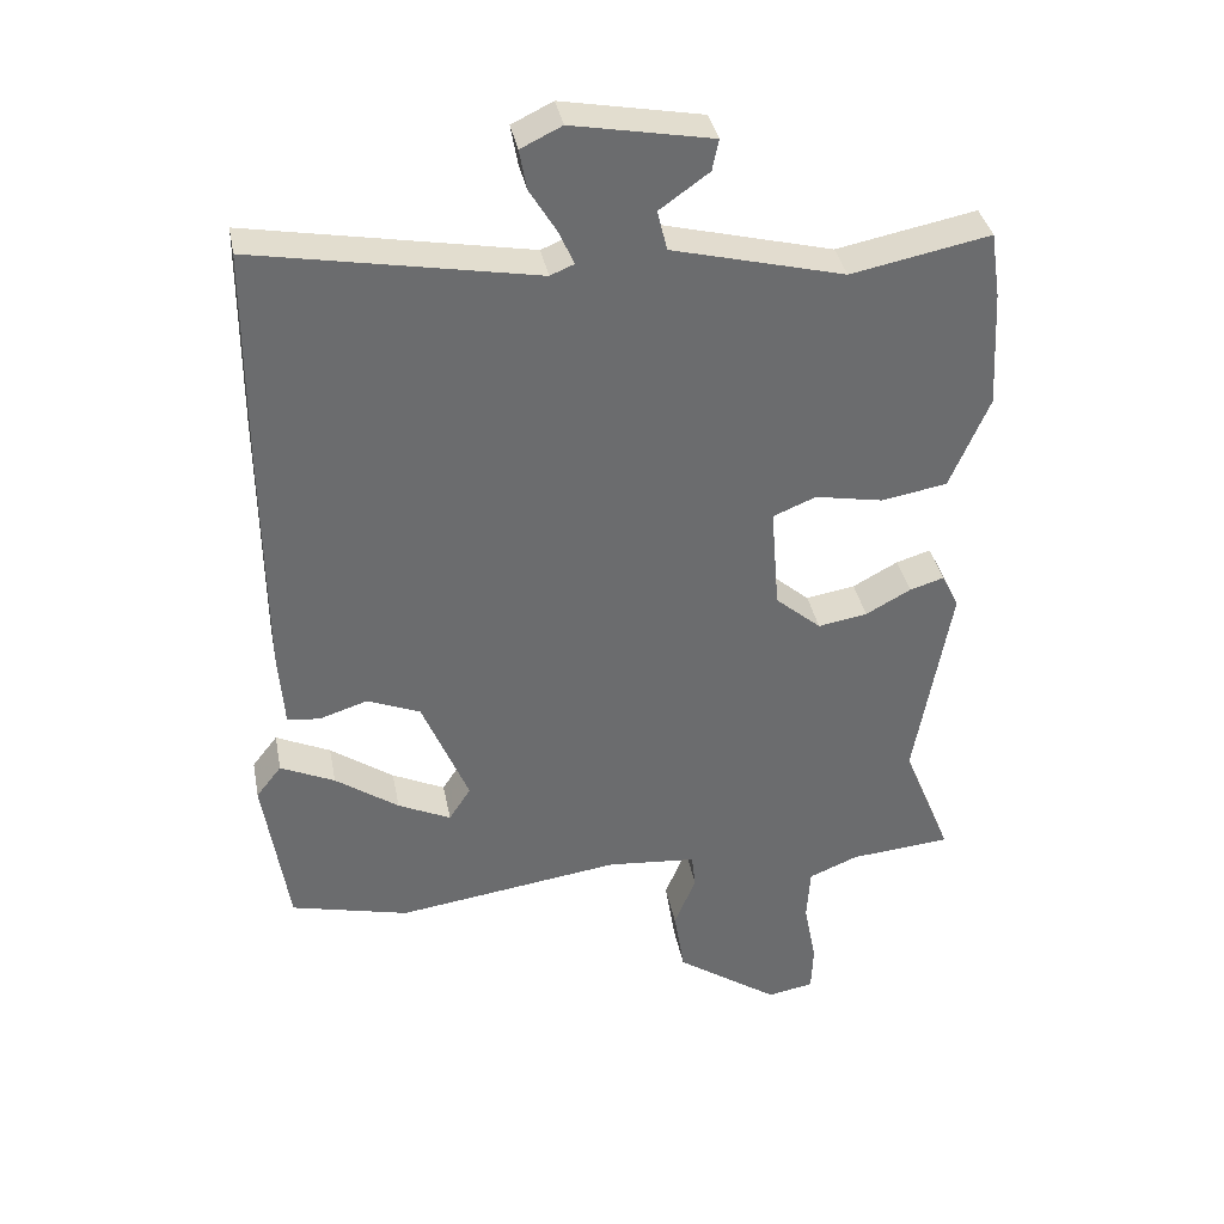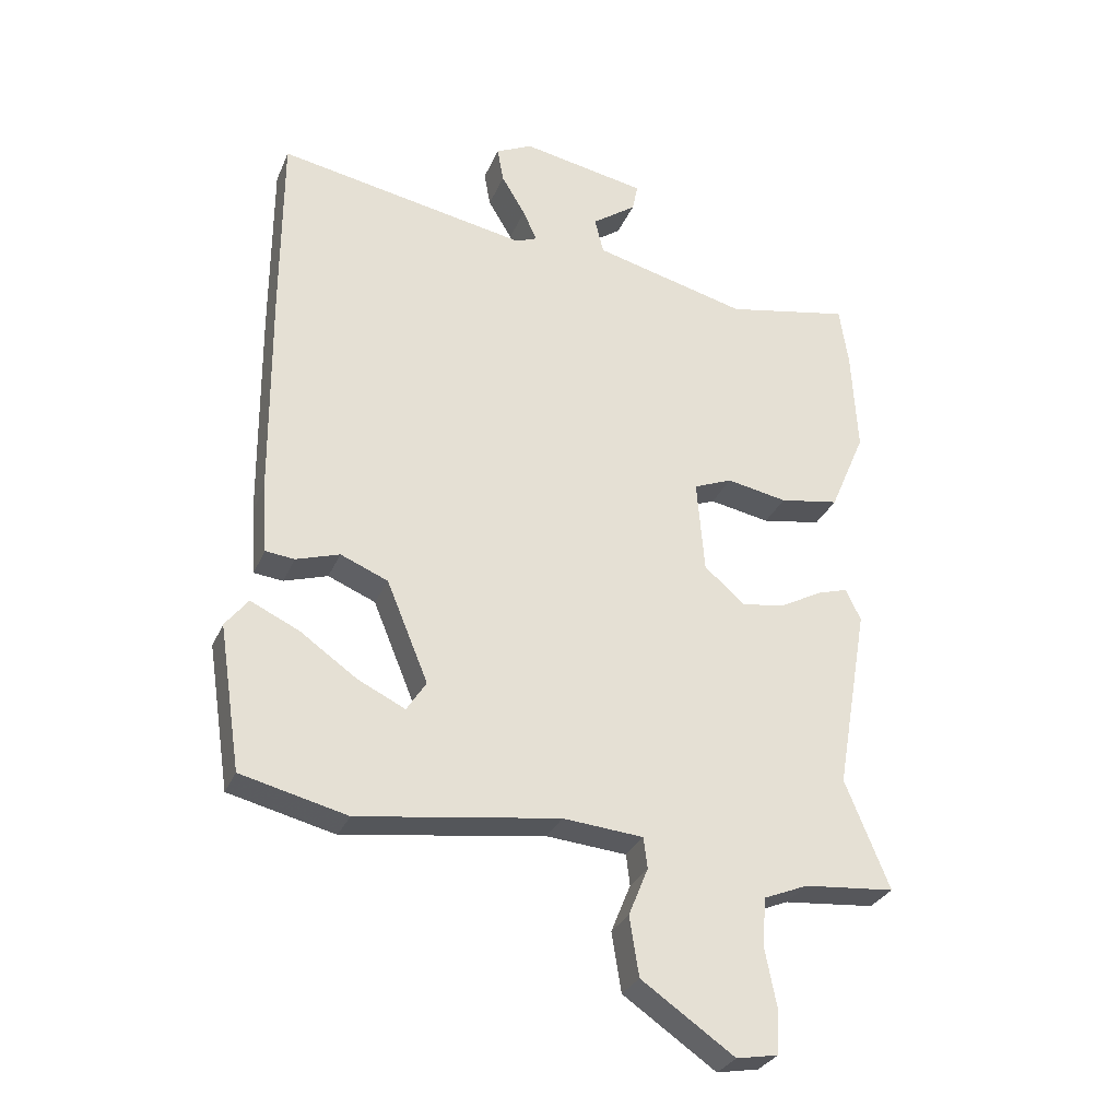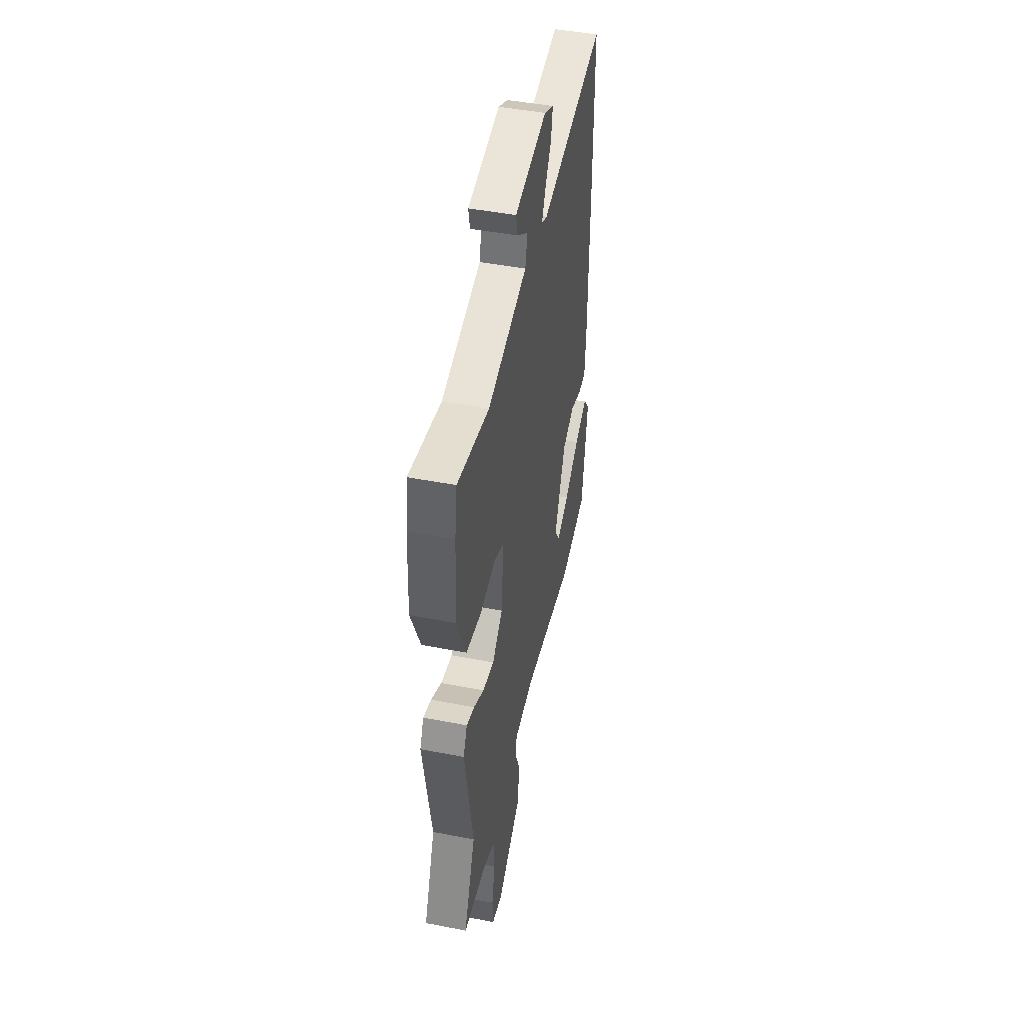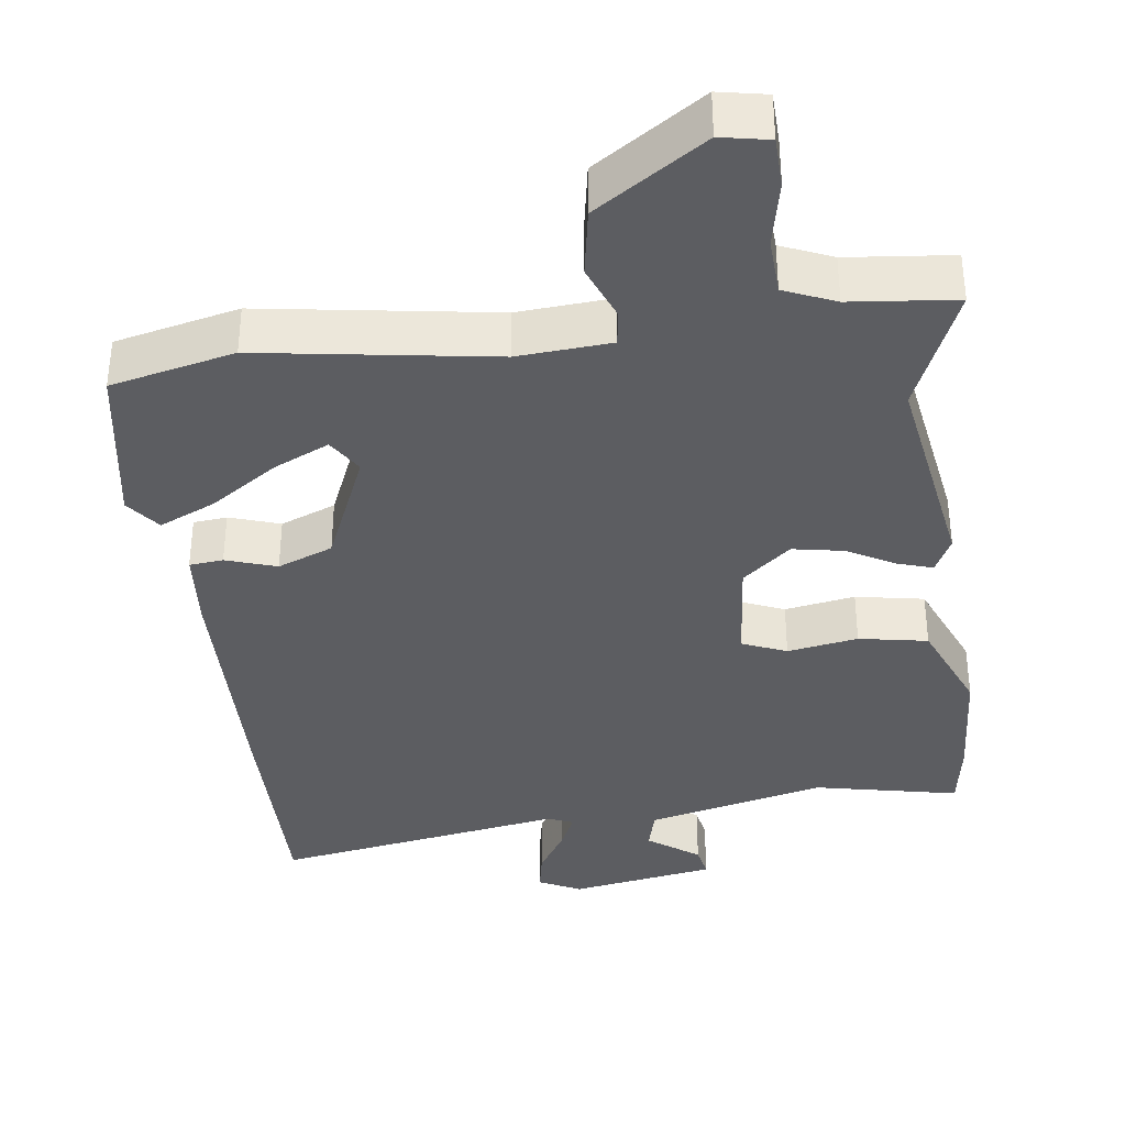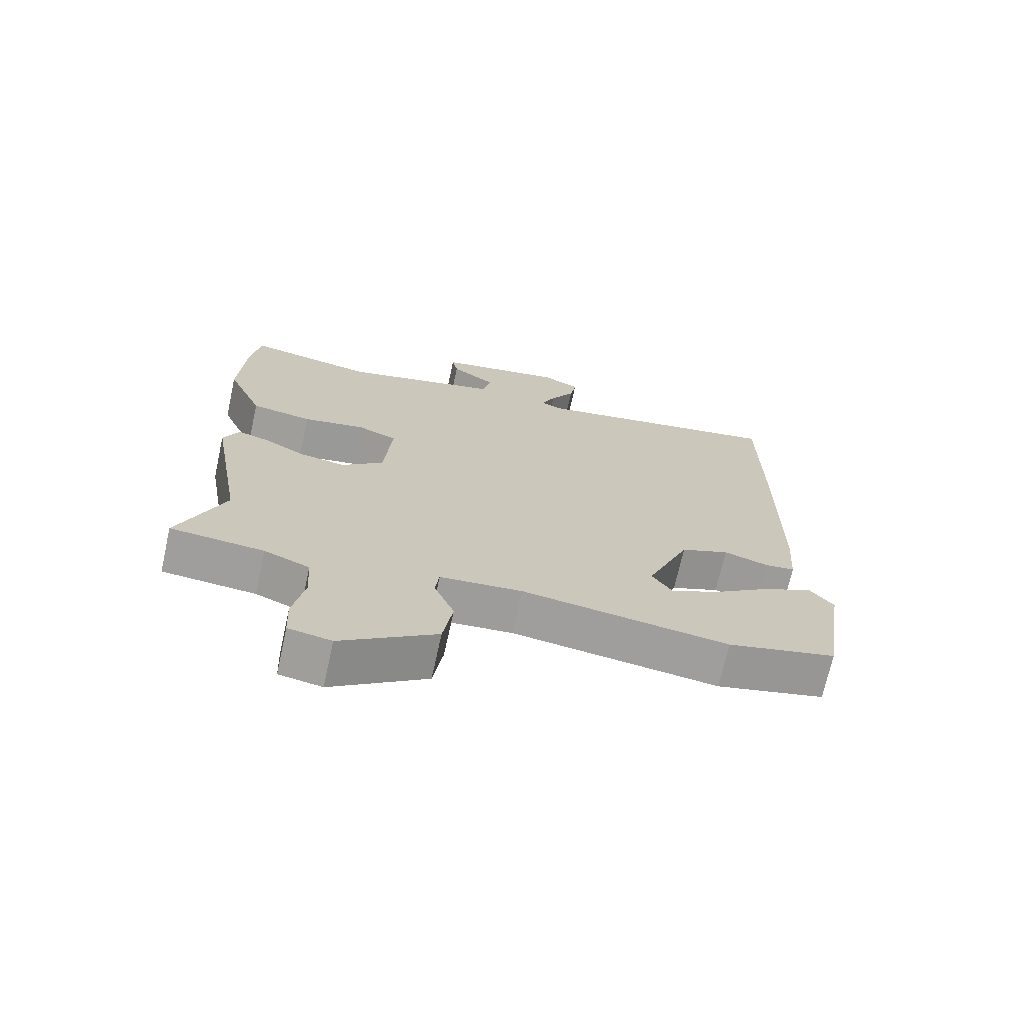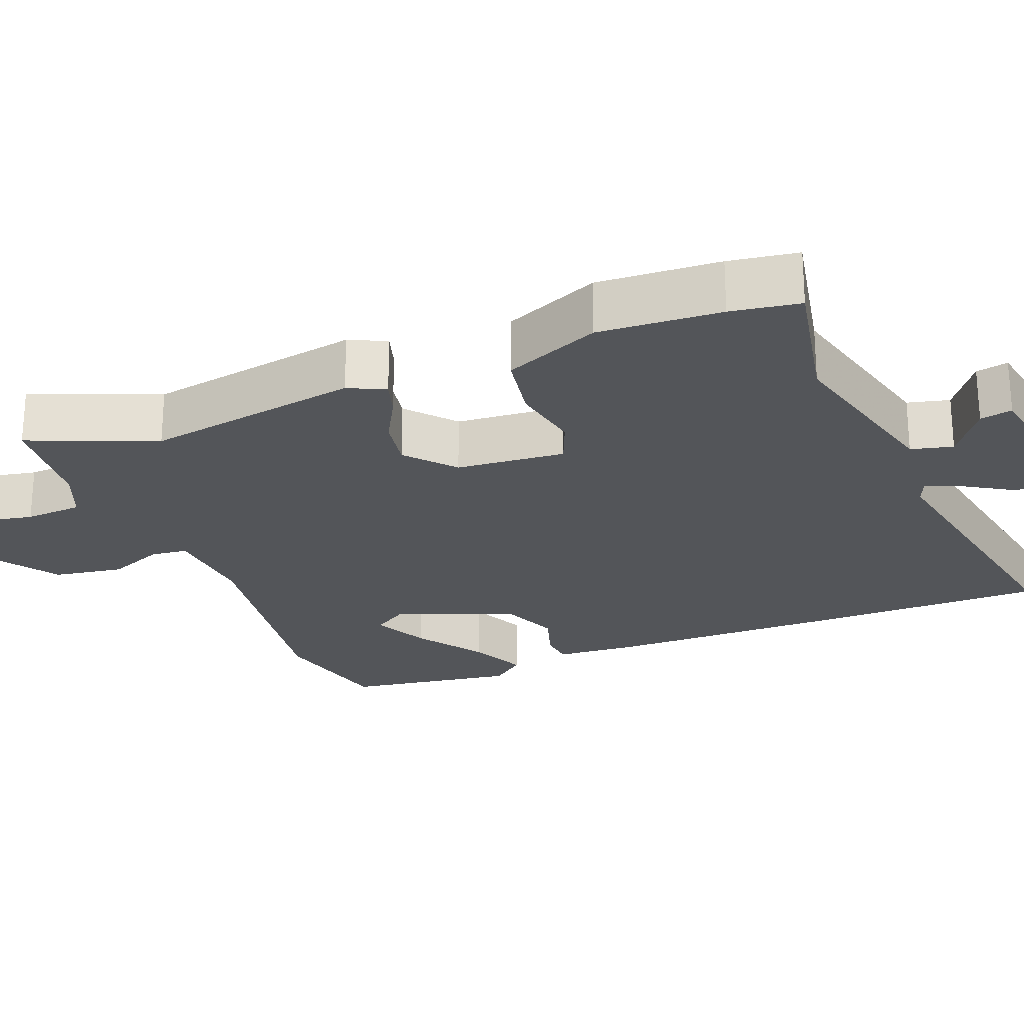
<metadata>
{"format":"obj","ext":"obj","renderer":"f3d","projection":"perspective","resolution":1024,"background":"white","views":[{"elev":36.8,"azim":169.2,"up":"+Z"},{"elev":-29.9,"azim":159.8,"up":"+Z"},{"elev":46.2,"azim":-77.5,"up":"+Z"},{"elev":-36.8,"azim":-173.3,"up":"+Y"},{"elev":-70.8,"azim":-12.4,"up":"+Z"},{"elev":-24.4,"azim":-68.5,"up":"+Y"}]}
</metadata>
<code>
v 0.508 0.07 -0.498
v 0.34 0.07 -0.539
v 0.021 0.07 -0.494
v -0.106 0.07 -0.505
v -0.112 0.07 -0.554
v -0.081 0.07 -0.63
v -0.096 0.07 -0.724
v -0.243 0.07 -0.825
v -0.309 0.07 -0.813
v -0.312 0.07 -0.744
v -0.294 0.07 -0.652
v -0.299 0.07 -0.574
v -0.369 0.07 -0.545
v -0.513 0.07 -0.532
v -0.443 0.07 -0.36
v -0.494 0.07 -0.067
v -0.47 0.07 -0.017
v -0.421 0.07 -0.032
v -0.357 0.07 -0.067
v -0.287 0.07 -0.079
v -0.222 0.07 -0.023
v -0.21 0.07 0.125
v -0.271 0.07 0.15
v -0.367 0.07 0.132
v -0.461 0.07 0.148
v -0.517 0.07 0.279
v -0.508 0.07 0.446
v -0.494 0.07 0.54
v -0.297 0.07 0.501
v -0.053 0.07 0.563
v -0.039 0.07 0.62
v -0.109 0.07 0.67
v -0.118 0.07 0.714
v 0.08 0.07 0.751
v 0.138 0.07 0.723
v 0.128 0.07 0.667
v 0.09 0.07 0.604
v 0.068 0.07 0.555
v 0.102 0.07 0.541
v 0.5 0.07 0.614
v 0.501 0.07 0.315
v 0.498 0.07 -0.027
v 0.49 0.07 -0.136
v 0.444 0.07 -0.141
v 0.375 0.07 -0.119
v 0.3 0.07 -0.15
v 0.234 0.07 -0.31
v 0.265 0.07 -0.358
v 0.34 0.07 -0.322
v 0.43 0.07 -0.259
v 0.507 0.07 -0.223
v 0.543 0.07 -0.269
v 0.508 0 -0.498
v 0.34 0 -0.539
v 0.021 0 -0.494
v -0.106 0 -0.505
v -0.112 0 -0.554
v -0.081 0 -0.63
v -0.096 0 -0.724
v -0.243 0 -0.825
v -0.309 0 -0.813
v -0.312 0 -0.744
v -0.294 0 -0.652
v -0.299 0 -0.574
v -0.369 0 -0.545
v -0.513 0 -0.532
v -0.443 0 -0.36
v -0.494 0 -0.067
v -0.47 0 -0.017
v -0.421 0 -0.032
v -0.357 0 -0.067
v -0.287 0 -0.079
v -0.222 0 -0.023
v -0.21 0 0.125
v -0.271 0 0.15
v -0.367 0 0.132
v -0.461 0 0.148
v -0.517 0 0.279
v -0.508 0 0.446
v -0.494 0 0.54
v -0.297 0 0.501
v -0.053 0 0.563
v -0.039 0 0.62
v -0.109 0 0.67
v -0.118 0 0.714
v 0.08 0 0.751
v 0.138 0 0.723
v 0.128 0 0.667
v 0.09 0 0.604
v 0.068 0 0.555
v 0.102 0 0.541
v 0.5 0 0.614
v 0.501 0 0.315
v 0.498 0 -0.027
v 0.49 0 -0.136
v 0.444 0 -0.141
v 0.375 0 -0.119
v 0.3 0 -0.15
v 0.234 0 -0.31
v 0.265 0 -0.358
v 0.34 0 -0.322
v 0.43 0 -0.259
v 0.507 0 -0.223
v 0.543 0 -0.269
f 52 1 2
f 51 52 2
f 50 51 2
f 49 50 2
f 48 49 2 3
f 47 48 3 4
f 46 47 4
f 43 44 45
f 42 43 45
f 41 42 45
f 40 41 45
f 39 40 45
f 38 39 45 46
f 35 36 37
f 34 35 37
f 33 34 37
f 32 33 37
f 31 32 37
f 30 31 37 38
f 29 30 38 46
f 27 28 29
f 26 27 29
f 25 26 29
f 24 25 29
f 23 24 29
f 22 23 29
f 17 18 19
f 16 17 19
f 15 16 19
f 15 19 20
f 15 20 21
f 14 15 21
f 13 14 21
f 9 10 11
f 8 9 11
f 7 8 11
f 6 7 11
f 5 6 11
f 4 5 11 12
f 12 13 21
f 4 12 21
f 46 4 21
f 46 21 22
f 22 29 46
f 54 53 104
f 54 104 103
f 54 103 102
f 54 102 101
f 55 54 101 100
f 56 55 100 99
f 56 99 98
f 97 96 95
f 97 95 94
f 97 94 93
f 97 93 92
f 97 92 91
f 98 97 91 90
f 89 88 87
f 89 87 86
f 89 86 85
f 89 85 84
f 89 84 83
f 90 89 83 82
f 98 90 82 81
f 81 80 79
f 81 79 78
f 81 78 77
f 81 77 76
f 81 76 75
f 81 75 74
f 71 70 69
f 71 69 68
f 71 68 67
f 72 71 67
f 73 72 67
f 73 67 66
f 73 66 65
f 63 62 61
f 63 61 60
f 63 60 59
f 63 59 58
f 63 58 57
f 64 63 57 56
f 73 65 64
f 73 64 56
f 73 56 98
f 74 73 98
f 98 81 74
f 1 53 54 2
f 2 54 55 3
f 3 55 56 4
f 4 56 57 5
f 5 57 58 6
f 6 58 59 7
f 7 59 60 8
f 8 60 61 9
f 9 61 62 10
f 10 62 63 11
f 11 63 64 12
f 12 64 65 13
f 13 65 66 14
f 14 66 67 15
f 15 67 68 16
f 16 68 69 17
f 17 69 70 18
f 18 70 71 19
f 19 71 72 20
f 20 72 73 21
f 21 73 74 22
f 22 74 75 23
f 23 75 76 24
f 24 76 77 25
f 25 77 78 26
f 26 78 79 27
f 27 79 80 28
f 28 80 81 29
f 29 81 82 30
f 30 82 83 31
f 31 83 84 32
f 32 84 85 33
f 33 85 86 34
f 34 86 87 35
f 35 87 88 36
f 36 88 89 37
f 37 89 90 38
f 38 90 91 39
f 39 91 92 40
f 40 92 93 41
f 41 93 94 42
f 42 94 95 43
f 43 95 96 44
f 44 96 97 45
f 45 97 98 46
f 46 98 99 47
f 47 99 100 48
f 48 100 101 49
f 49 101 102 50
f 50 102 103 51
f 51 103 104 52
f 52 104 53 1

</code>
